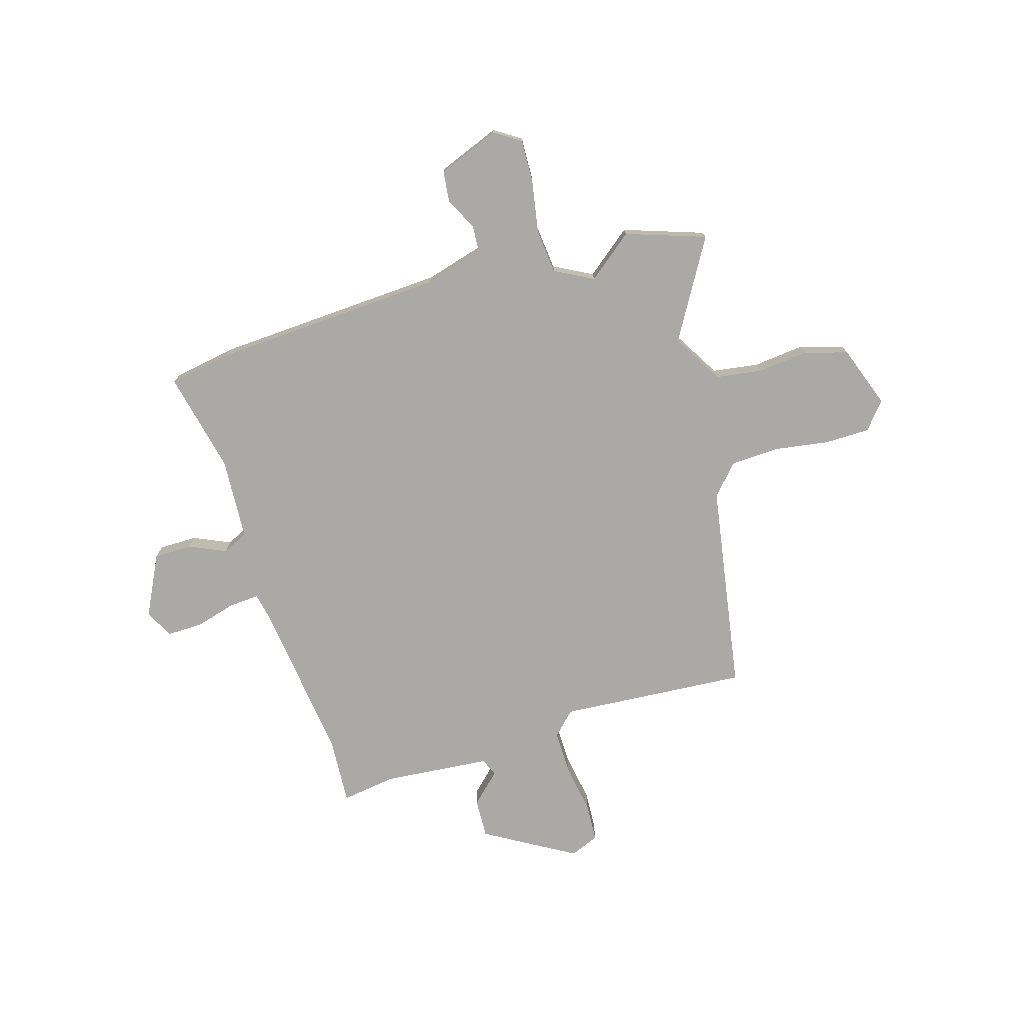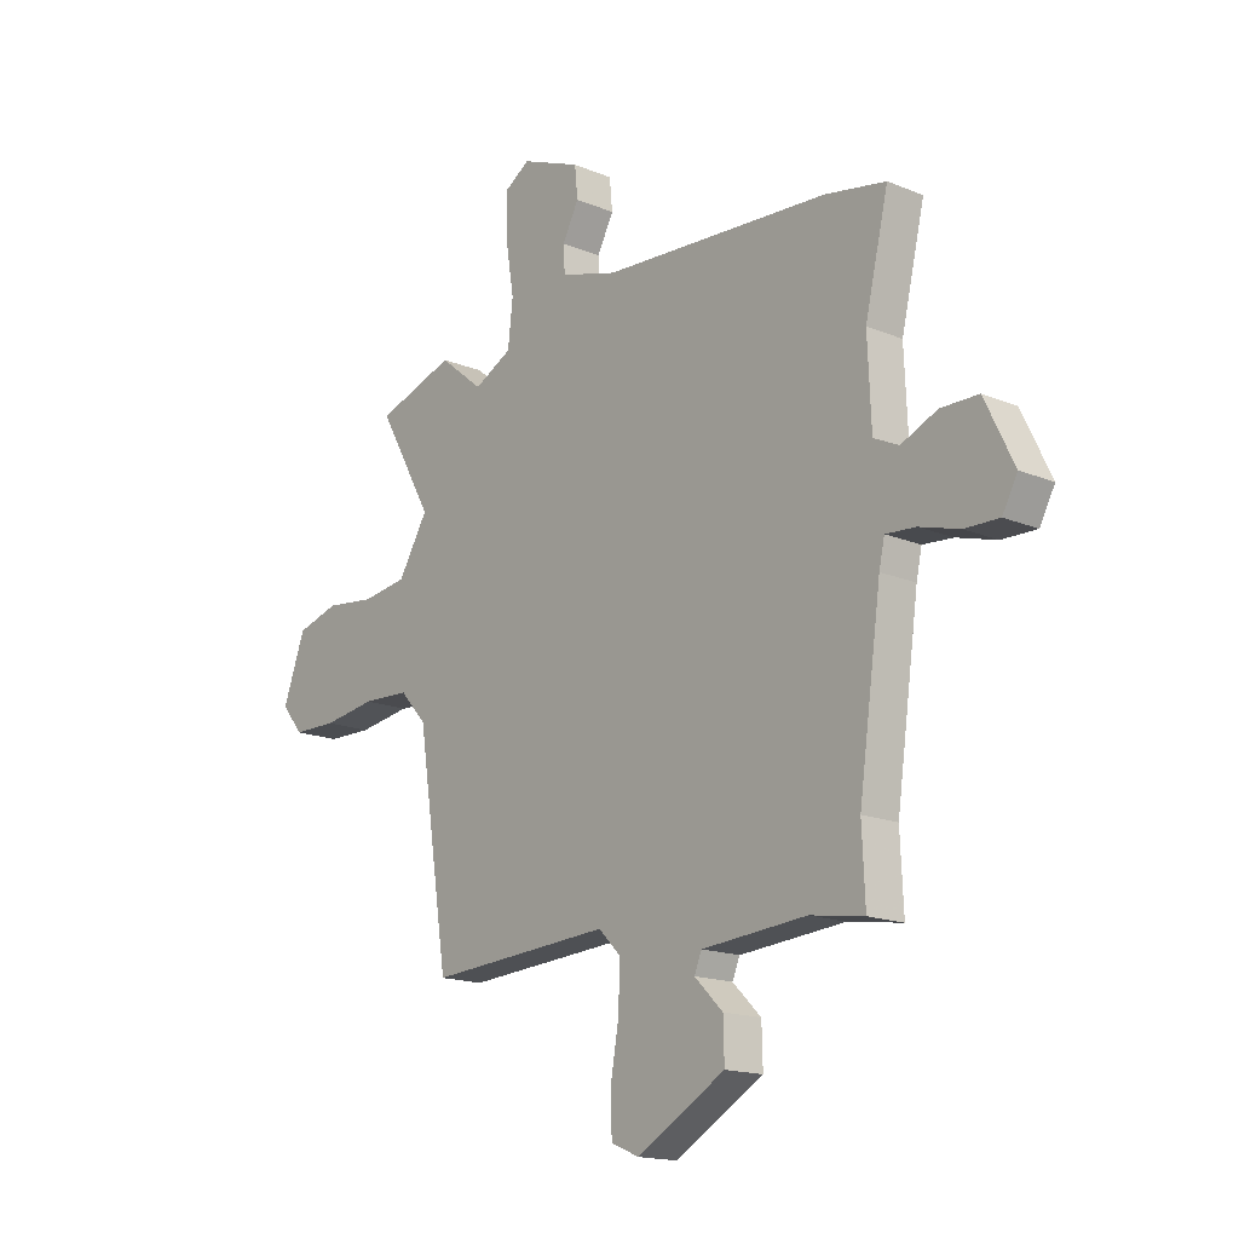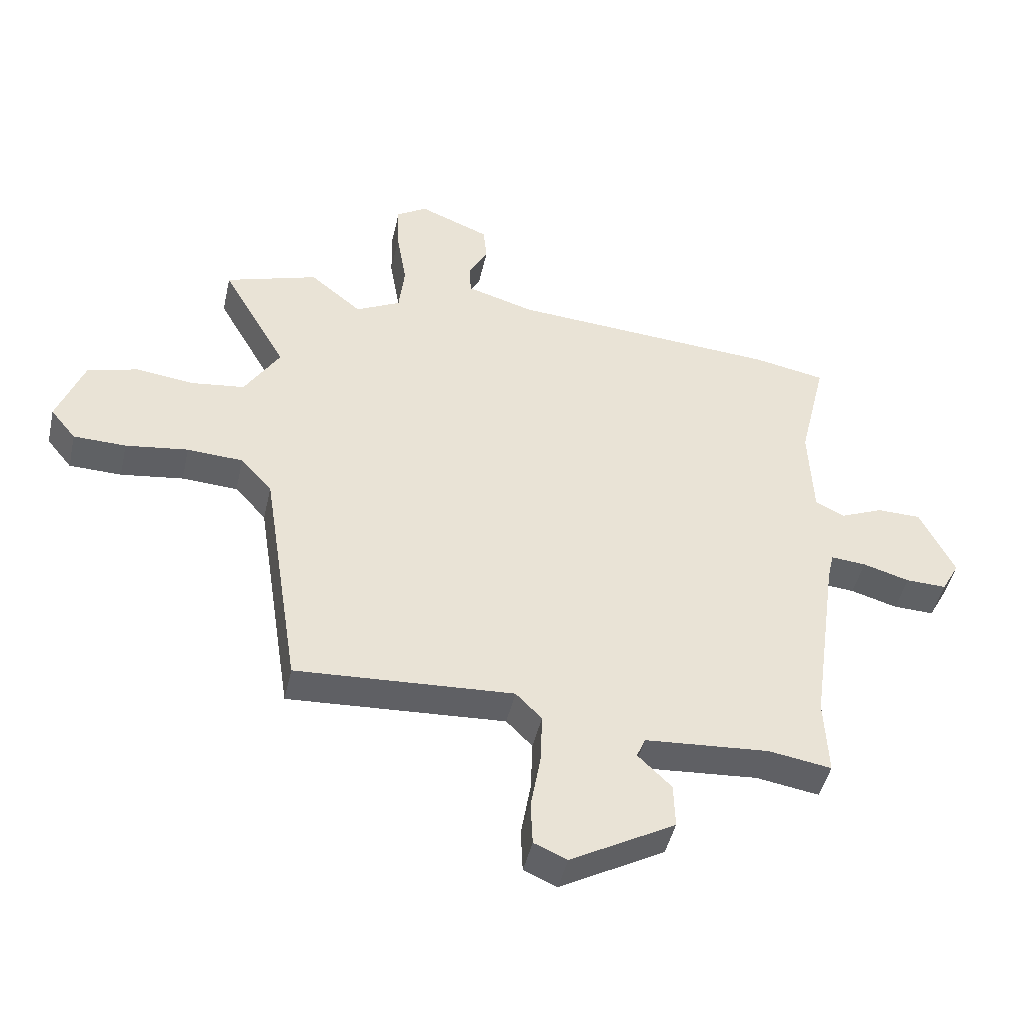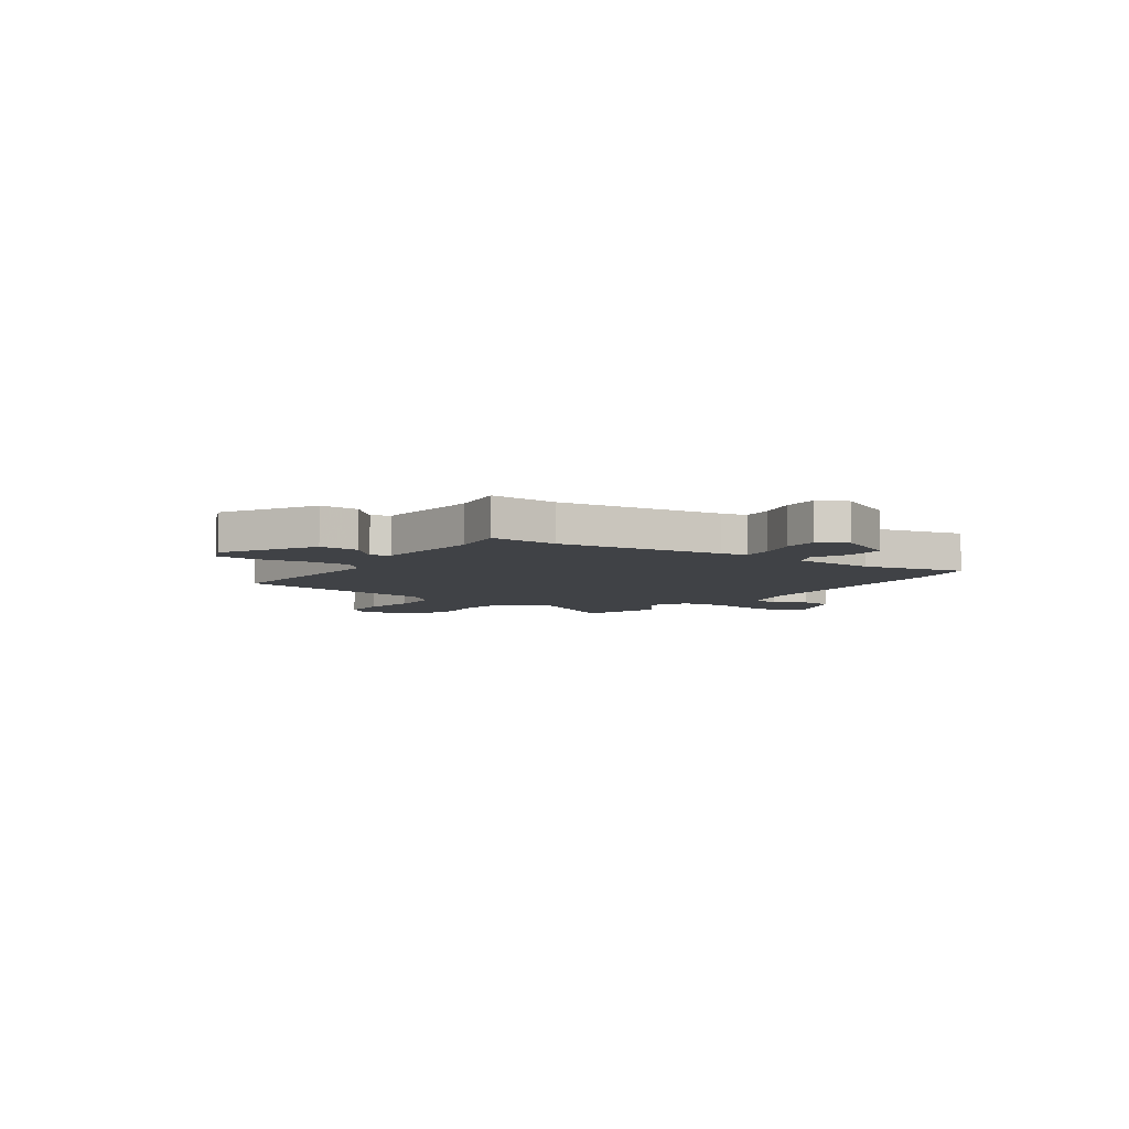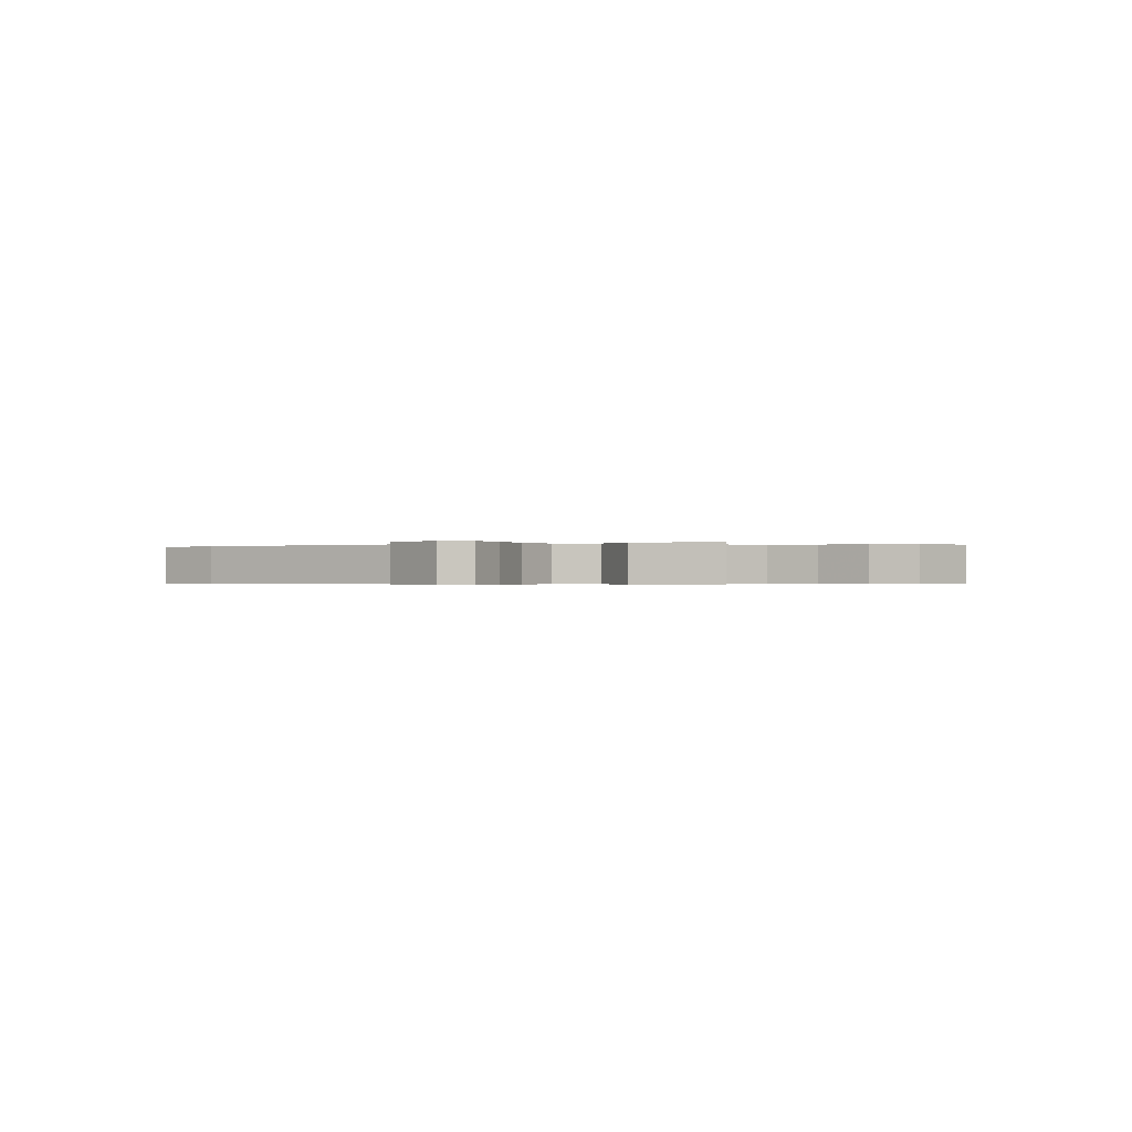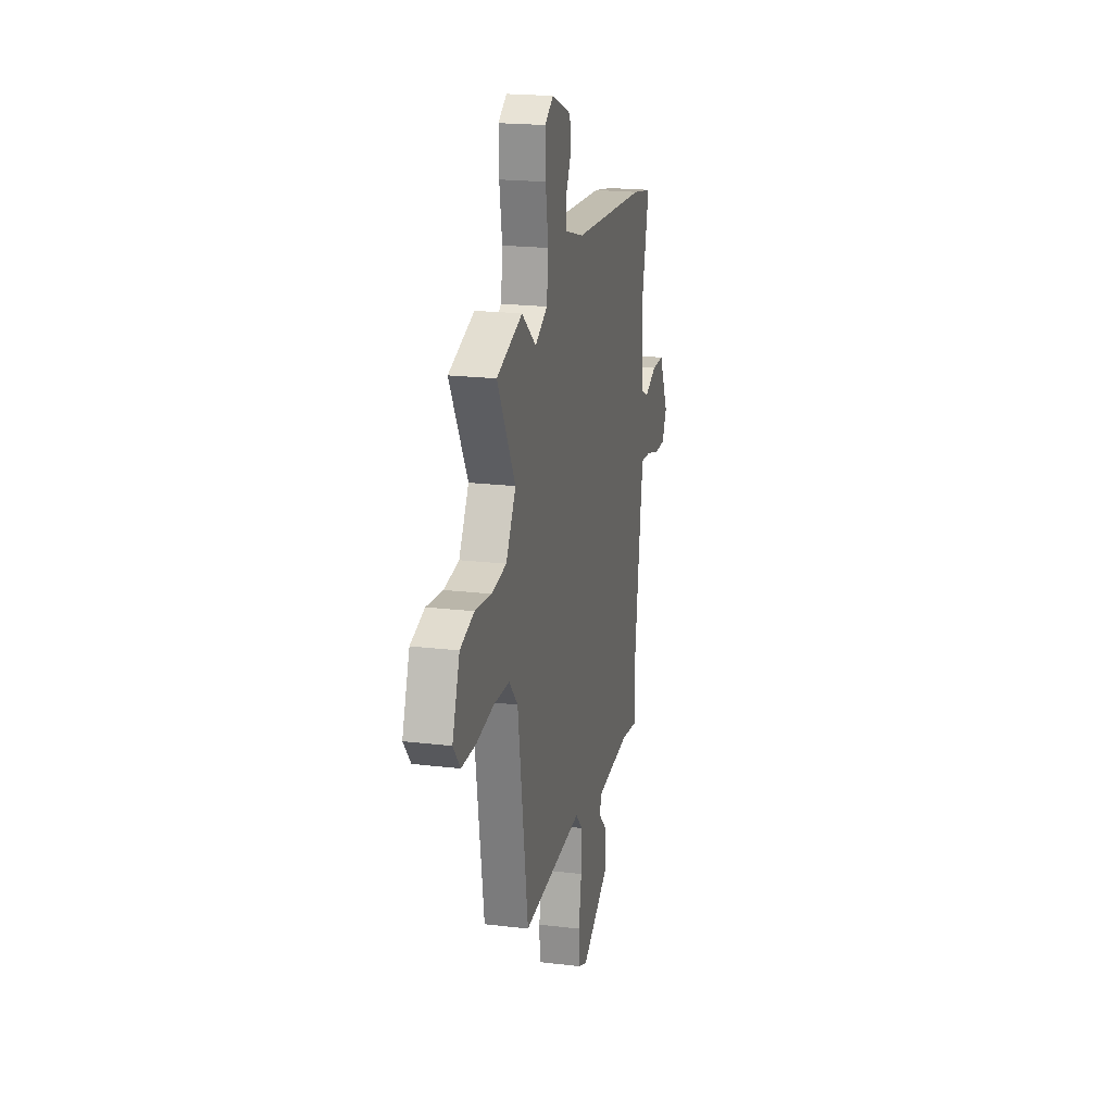
<metadata>
{"format":"obj","ext":"obj","renderer":"f3d","projection":"perspective","resolution":1024,"background":"white","views":[{"elev":-75.3,"azim":15.9,"up":"+Y"},{"elev":-16.5,"azim":-130.2,"up":"+Z"},{"elev":-46.1,"azim":167.4,"up":"+Z"},{"elev":-6.1,"azim":-125.3,"up":"+Y"},{"elev":-0.4,"azim":28.0,"up":"+Y"},{"elev":20.4,"azim":102.3,"up":"+Z"}]}
</metadata>
<code>
v -0.501 0.07 -0.514
v -0.495 0.07 -0.38
v -0.54 0.07 -0.062
v -0.551 0.07 -0.012
v -0.611 0.07 -0.017
v -0.69 0.07 -0.04
v -0.759 0.07 -0.042
v -0.789 0.07 0.013
v -0.731 0.07 0.133
v -0.656 0.07 0.134
v -0.584 0.07 0.103
v -0.534 0.07 0.127
v -0.527 0.07 0.289
v -0.574 0.07 0.486
v -0.452 0.07 0.509
v 0.004 0.07 0.54
v 0.119 0.07 0.574
v 0.122 0.07 0.627
v 0.089 0.07 0.689
v 0.095 0.07 0.75
v 0.215 0.07 0.799
v 0.267 0.07 0.766
v 0.265 0.07 0.682
v 0.248 0.07 0.579
v 0.258 0.07 0.492
v 0.334 0.07 0.453
v 0.422 0.07 0.525
v 0.579 0.07 0.474
v 0.469 0.07 0.28
v 0.529 0.07 0.182
v 0.62 0.07 0.17
v 0.719 0.07 0.182
v 0.804 0.07 0.158
v 0.849 0.07 0.037
v 0.806 0.07 -0.016
v 0.717 0.07 -0.018
v 0.611 0.07 -0.003
v 0.516 0.07 -0.008
v 0.463 0.07 -0.067
v 0.4 0.07 -0.476
v 0.032 0.07 -0.454
v -0.012 0.07 -0.499
v -0.009 0.07 -0.585
v 0.008 0.07 -0.682
v 0.005 0.07 -0.757
v -0.051 0.07 -0.781
v -0.228 0.07 -0.681
v -0.226 0.07 -0.604
v -0.169 0.07 -0.548
v -0.184 0.07 -0.513
v -0.394 0.07 -0.497
v -0.501 0 -0.514
v -0.495 0 -0.38
v -0.54 0 -0.062
v -0.551 0 -0.012
v -0.611 0 -0.017
v -0.69 0 -0.04
v -0.759 0 -0.042
v -0.789 0 0.013
v -0.731 0 0.133
v -0.656 0 0.134
v -0.584 0 0.103
v -0.534 0 0.127
v -0.527 0 0.289
v -0.574 0 0.486
v -0.452 0 0.509
v 0.004 0 0.54
v 0.119 0 0.574
v 0.122 0 0.627
v 0.089 0 0.689
v 0.095 0 0.75
v 0.215 0 0.799
v 0.267 0 0.766
v 0.265 0 0.682
v 0.248 0 0.579
v 0.258 0 0.492
v 0.334 0 0.453
v 0.422 0 0.525
v 0.579 0 0.474
v 0.469 0 0.28
v 0.529 0 0.182
v 0.62 0 0.17
v 0.719 0 0.182
v 0.804 0 0.158
v 0.849 0 0.037
v 0.806 0 -0.016
v 0.717 0 -0.018
v 0.611 0 -0.003
v 0.516 0 -0.008
v 0.463 0 -0.067
v 0.4 0 -0.476
v 0.032 0 -0.454
v -0.012 0 -0.499
v -0.009 0 -0.585
v 0.008 0 -0.682
v 0.005 0 -0.757
v -0.051 0 -0.781
v -0.228 0 -0.681
v -0.226 0 -0.604
v -0.169 0 -0.548
v -0.184 0 -0.513
v -0.394 0 -0.497
f 47 48 49
f 46 47 49
f 45 46 49
f 44 45 49
f 43 44 49
f 42 43 49 50
f 41 42 50 51
f 39 40 41
f 38 39 41 51
f 35 36 37
f 34 35 37
f 33 34 37
f 32 33 37
f 31 32 37
f 30 31 37 38
f 51 1 2
f 38 51 2
f 30 38 2
f 29 30 2
f 28 29 2
f 27 28 2
f 26 27 2
f 22 23 24
f 21 22 24
f 20 21 24
f 19 20 24
f 18 19 24
f 17 18 24 25
f 16 17 25
f 16 25 26
f 15 16 26
f 14 15 26
f 13 14 26
f 9 10 11
f 8 9 11
f 7 8 11
f 6 7 11
f 5 6 11
f 4 5 11 12
f 3 4 12
f 12 13 26
f 3 12 26
f 2 3 26
f 100 99 98
f 100 98 97
f 100 97 96
f 100 96 95
f 100 95 94
f 101 100 94 93
f 102 101 93 92
f 92 91 90
f 102 92 90 89
f 88 87 86
f 88 86 85
f 88 85 84
f 88 84 83
f 88 83 82
f 89 88 82 81
f 53 52 102
f 53 102 89
f 53 89 81
f 53 81 80
f 53 80 79
f 53 79 78
f 53 78 77
f 75 74 73
f 75 73 72
f 75 72 71
f 75 71 70
f 75 70 69
f 76 75 69 68
f 76 68 67
f 77 76 67
f 77 67 66
f 77 66 65
f 77 65 64
f 62 61 60
f 62 60 59
f 62 59 58
f 62 58 57
f 62 57 56
f 63 62 56 55
f 63 55 54
f 77 64 63
f 77 63 54
f 77 54 53
f 1 52 53 2
f 2 53 54 3
f 3 54 55 4
f 4 55 56 5
f 5 56 57 6
f 6 57 58 7
f 7 58 59 8
f 8 59 60 9
f 9 60 61 10
f 10 61 62 11
f 11 62 63 12
f 12 63 64 13
f 13 64 65 14
f 14 65 66 15
f 15 66 67 16
f 16 67 68 17
f 17 68 69 18
f 18 69 70 19
f 19 70 71 20
f 20 71 72 21
f 21 72 73 22
f 22 73 74 23
f 23 74 75 24
f 24 75 76 25
f 25 76 77 26
f 26 77 78 27
f 27 78 79 28
f 28 79 80 29
f 29 80 81 30
f 30 81 82 31
f 31 82 83 32
f 32 83 84 33
f 33 84 85 34
f 34 85 86 35
f 35 86 87 36
f 36 87 88 37
f 37 88 89 38
f 38 89 90 39
f 39 90 91 40
f 40 91 92 41
f 41 92 93 42
f 42 93 94 43
f 43 94 95 44
f 44 95 96 45
f 45 96 97 46
f 46 97 98 47
f 47 98 99 48
f 48 99 100 49
f 49 100 101 50
f 50 101 102 51
f 51 102 52 1

</code>
